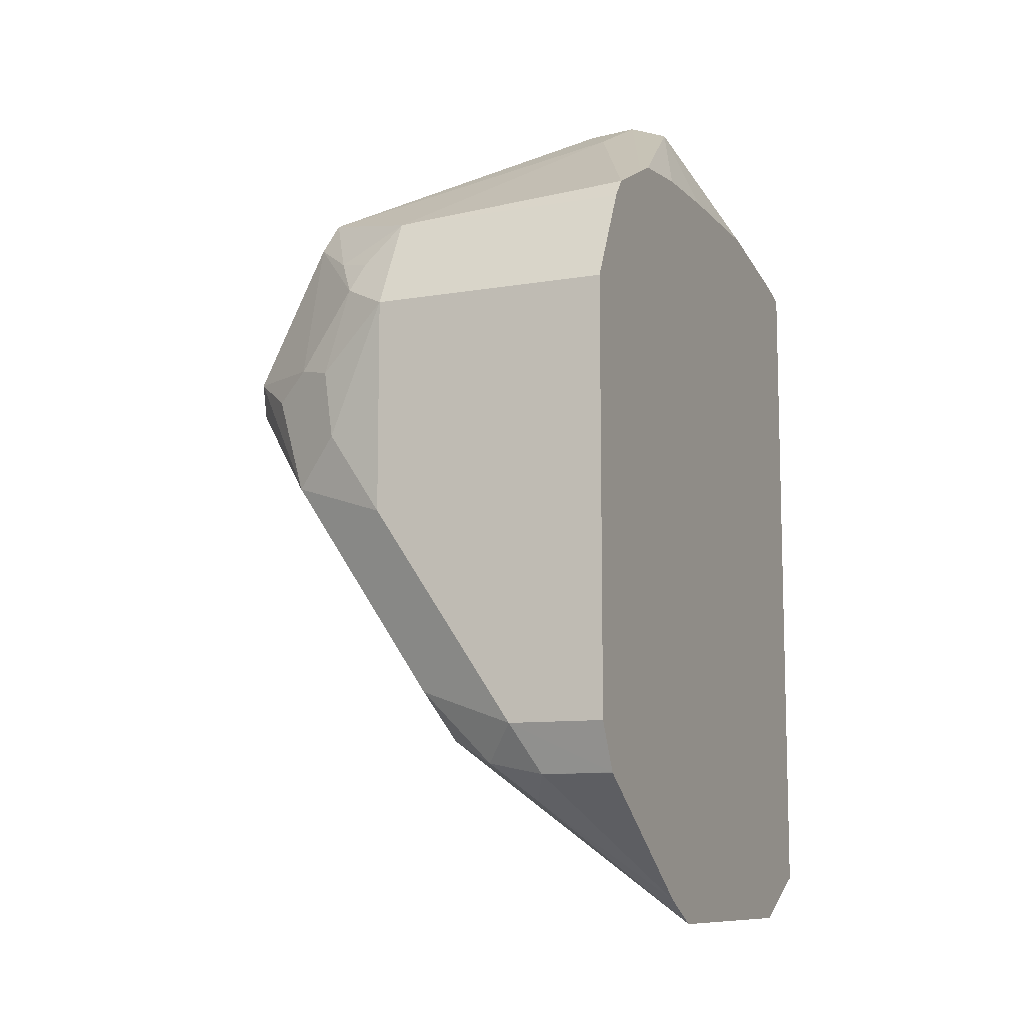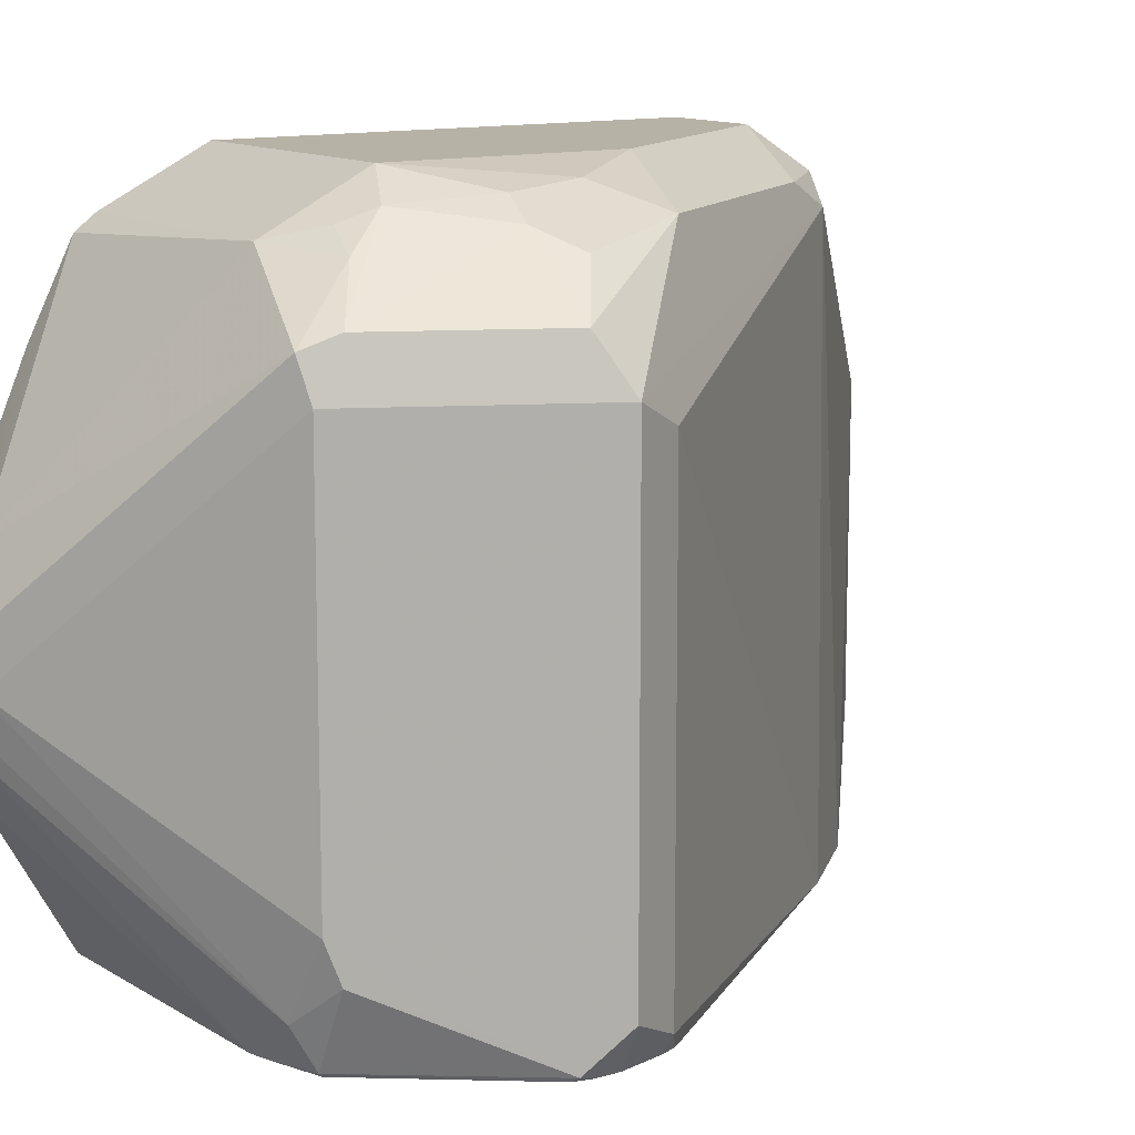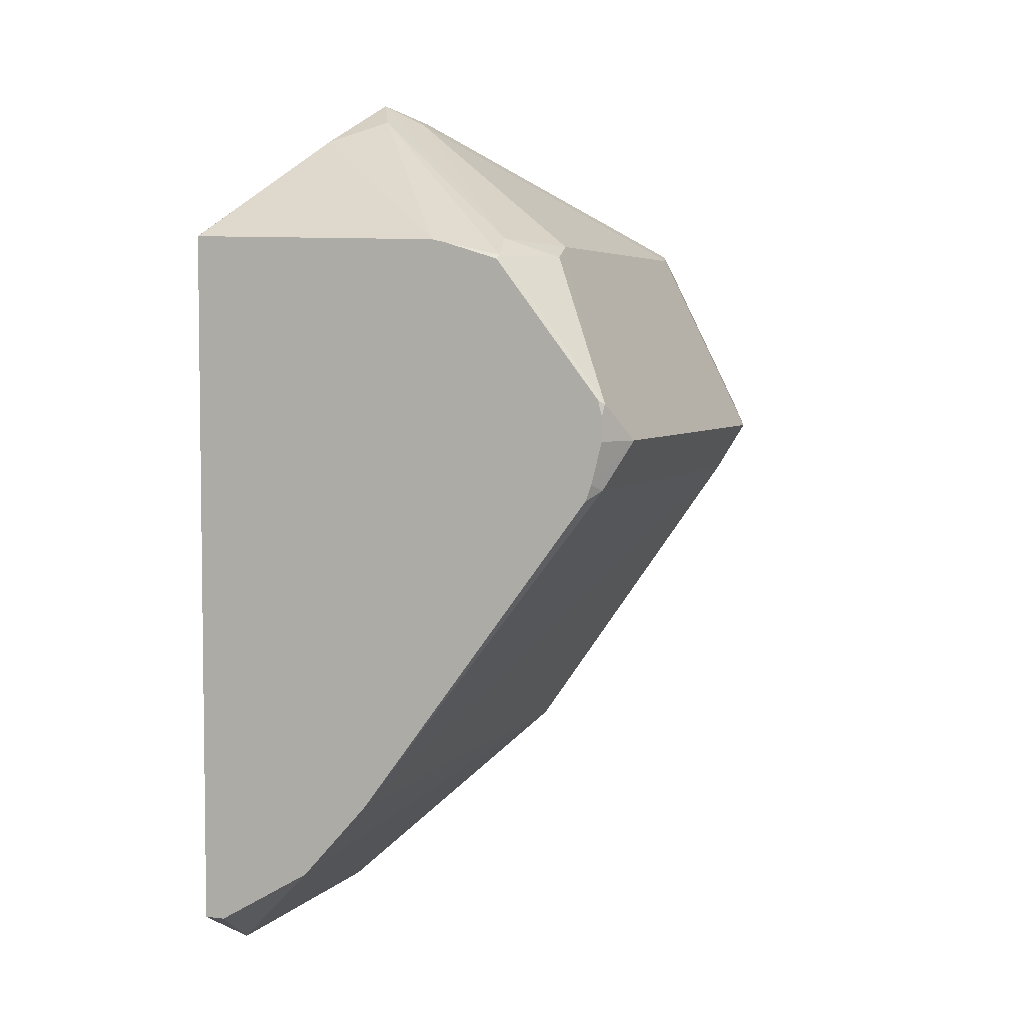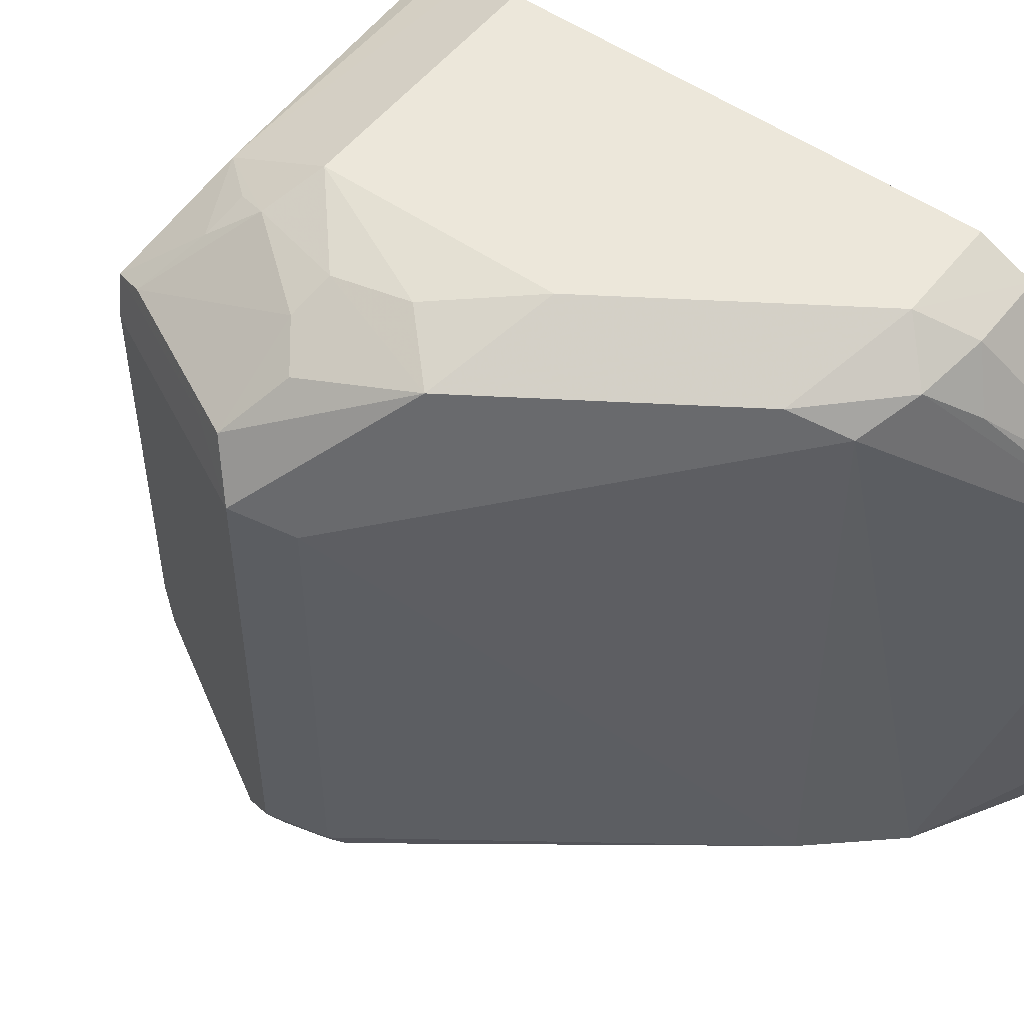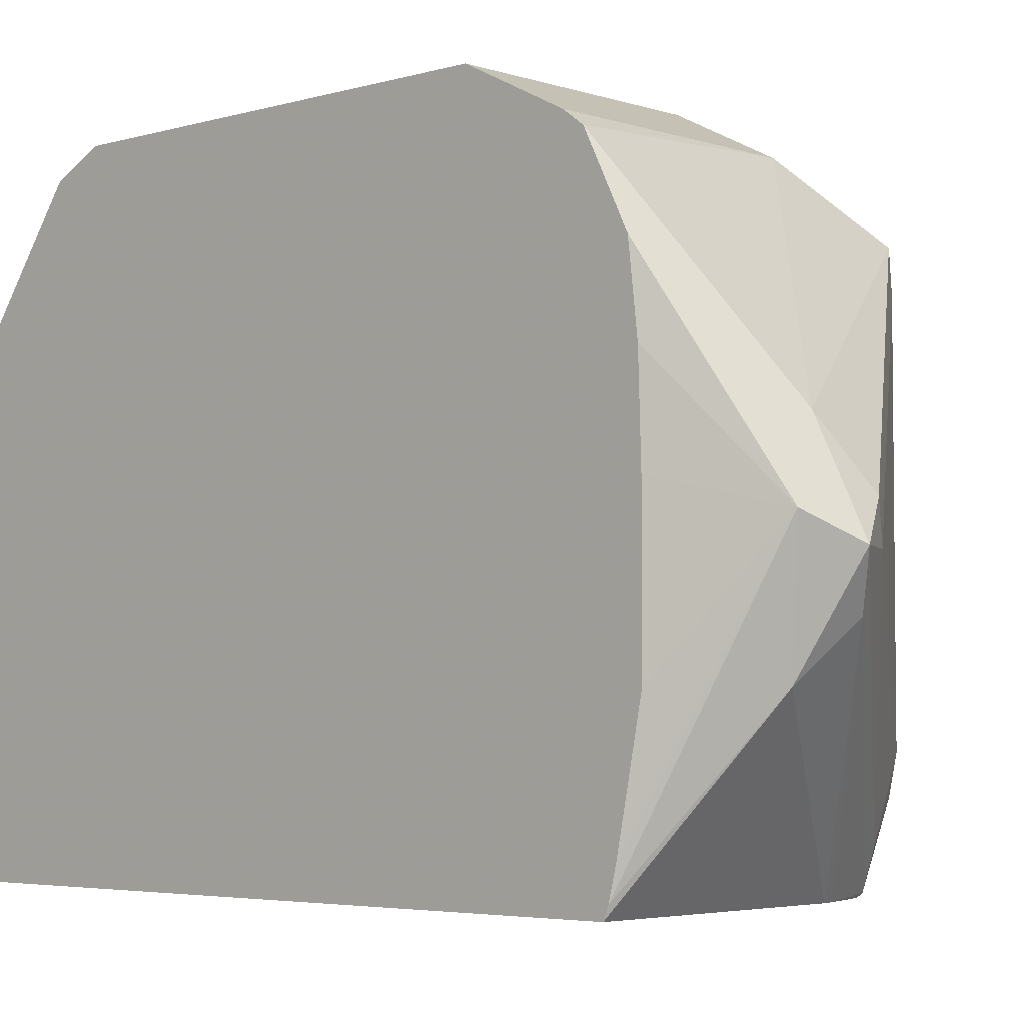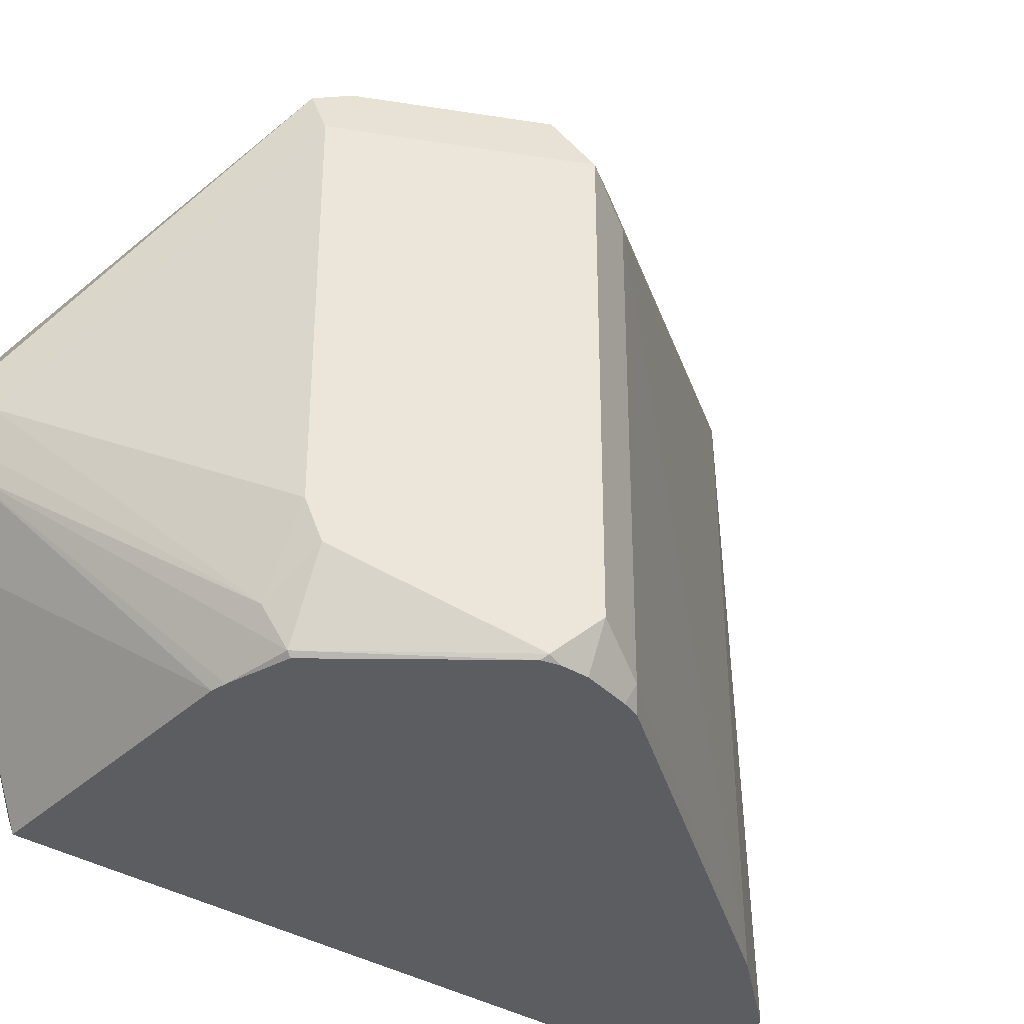
<metadata>
{"format":"obj","ext":"obj","renderer":"f3d","projection":"perspective","resolution":1024,"background":"white","views":[{"elev":-10.0,"azim":23.7,"up":"+Y"},{"elev":12.3,"azim":-124.2,"up":"+Z"},{"elev":4.6,"azim":-159.3,"up":"+Y"},{"elev":52.1,"azim":-53.0,"up":"+Z"},{"elev":-4.2,"azim":133.3,"up":"+Z"},{"elev":-36.5,"azim":-128.2,"up":"+Z"}]}
</metadata>
<code>
v -0.4704 -0.1636 0.3682
v -0.5011 -0.1534 0.3579
v -0.4807 -0.1739 0.3579
v -0.4636 -0.1773 0.3613
v -0.443 -0.1771 0.3614
v -0.443 -0.1636 0.3682
v -0.5113 -0.1023 0.3682
v -0.4943 -0.167 0.3511
v -0.542 -0.09202 0.3579
v -0.5727 -0.06138 0.3272
v -0.443 -0.2185 0.3003
v -0.4704 -0.1841 0.3477
v -0.443 -0.1773 0.3613
v -0.443 -0.2115 0.3138
v -0.443 -0.04092 0.3682
v -0.5113 -0.04092 0.3682
v -0.5284 -0.07842 0.3647
v -0.4954 -0.1681 0.1932
v -0.4761 -0.1897 0.1932
v -0.5659 -0.07501 0.3204
v -0.5318 -0.05882 0.363
v -0.5522 -0.06392 0.3528
v -0.5659 -0.05455 0.3409
v -0.5625 -0.04602 0.3375
v -0.5454 -0.006822 0.3272
v -0.5727 -0.06138 0.2045
v -0.443 -0.2185 0.2185
v -0.443 -0.02264 0.359
v -0.5113 -0.01365 0.3545
v -0.525 -0.03409 0.3613
v -0.5659 -0.07501 0.1977
v -0.5624 -0.07778 0.1932
v -0.4488 -0.2057 0.1932
v -0.542 -0.05625 0.3579
v -0.5454 -0.01365 0.3409
v -0.542 -0.005121 0.3375
v -0.4841 0.03408 0.2659
v -0.5454 -0.006822 0.225
v -0.567 -0.06138 0.1932
v -0.5641 -0.07321 0.1932
v -0.5676 -0.05115 0.1943
v -0.443 -0.2057 0.1932
v -0.443 -0.01365 0.3545
v -0.5318 -0.02302 0.3528
v -0.5216 -0.02558 0.3579
v -0.443 -0.008143 0.3505
v -0.4704 0.02725 0.2932
v -0.4807 0.03578 0.2761
v -0.4704 0.04091 0.2659
v -0.5343 -0.005121 0.2045
v -0.5471 -0.01025 0.2148
v -0.5591 -0.03409 0.2045
v -0.567 -0.05445 0.1932
v -0.5369 -0.01025 0.1943
v -0.5659 -0.05003 0.1932
v -0.443 -0.00337 0.1932
v -0.443 0.0001338 0.3339
v -0.4704 0.03408 0.2795
v -0.443 0.00346 0.3272
v -0.4568 0.03408 0.2727
v -0.4602 0.03068 0.2557
v -0.4636 0.02725 0.2386
v -0.4773 0.03408 0.2523
v -0.5209 -0.006543 0.1932
v -0.5363 -0.01134 0.1932
v -0.517 -0.00568 0.1932
v -0.443 -0.001999 0.1966
v -0.443 0.005973 0.3055
v -0.443 0.006785 0.2796
v -0.443 0.006735 0.2385
v -0.443 0.002698 0.218
v -0.443 -1.849e-05 0.2045
f 29 44 45
f 29 47 36
f 29 45 30
f 29 43 46
f 29 46 47
f 29 36 44
f 37 48 49
f 30 44 35
f 30 35 34
f 31 40 32
f 35 44 36
f 36 47 48
f 28 43 29
f 30 45 44
f 27 33 42
f 18 42 33
f 26 40 31
f 18 56 42
f 37 49 50
f 18 33 19
f 19 33 27
f 21 30 34
f 21 34 22
f 26 41 39
f 22 34 23
f 23 35 36
f 23 36 24
f 25 36 48
f 25 48 37
f 25 37 38
f 26 39 40
f 23 34 35
f 37 50 38
f 49 61 62
f 38 51 52
f 54 65 55
f 54 63 64
f 56 66 62
f 56 62 67
f 59 68 60
f 60 68 69
f 54 64 65
f 60 69 70
f 60 71 72
f 60 72 67
f 60 67 61
f 61 67 62
f 62 66 63
f 63 66 64
f 60 70 71
f 38 50 51
f 50 63 54
f 49 63 50
f 39 41 53
f 41 52 51
f 41 51 54
f 41 54 55
f 41 55 53
f 46 57 49
f 50 54 51
f 46 49 58
f 47 58 48
f 48 58 49
f 49 57 59
f 49 59 60
f 49 60 61
f 49 62 63
f 46 58 47
f 18 64 66
f 18 66 56
f 18 55 65
f 5 13 14
f 5 14 11
f 5 11 27
f 5 27 42
f 5 42 56
f 5 56 67
f 4 14 13
f 5 67 72
f 5 71 70
f 5 70 69
f 5 69 68
f 5 68 59
f 5 59 57
f 5 57 46
f 5 72 71
f 5 46 43
f 4 12 14
f 3 12 4
f 18 65 64
f 1 2 3
f 1 3 4
f 1 4 5
f 1 5 6
f 1 15 16
f 4 13 5
f 1 16 7
f 1 9 2
f 2 8 3
f 2 9 10
f 2 10 8
f 3 8 11
f 3 11 12
f 1 7 9
f 5 43 28
f 1 6 15
f 5 15 6
f 10 31 20
f 11 14 12
f 11 19 27
f 15 28 16
f 16 28 29
f 16 29 30
f 10 26 31
f 16 30 21
f 18 20 31
f 18 31 32
f 18 40 39
f 18 39 53
f 18 53 55
f 5 28 15
f 16 21 17
f 10 41 26
f 18 32 40
f 10 38 52
f 7 16 17
f 10 52 41
f 8 18 19
f 8 19 11
f 8 10 20
f 8 20 18
f 9 17 21
f 7 17 9
f 9 22 23
f 9 21 22
f 10 36 25
f 10 24 36
f 10 25 38
f 9 23 10
f 10 23 24

</code>
